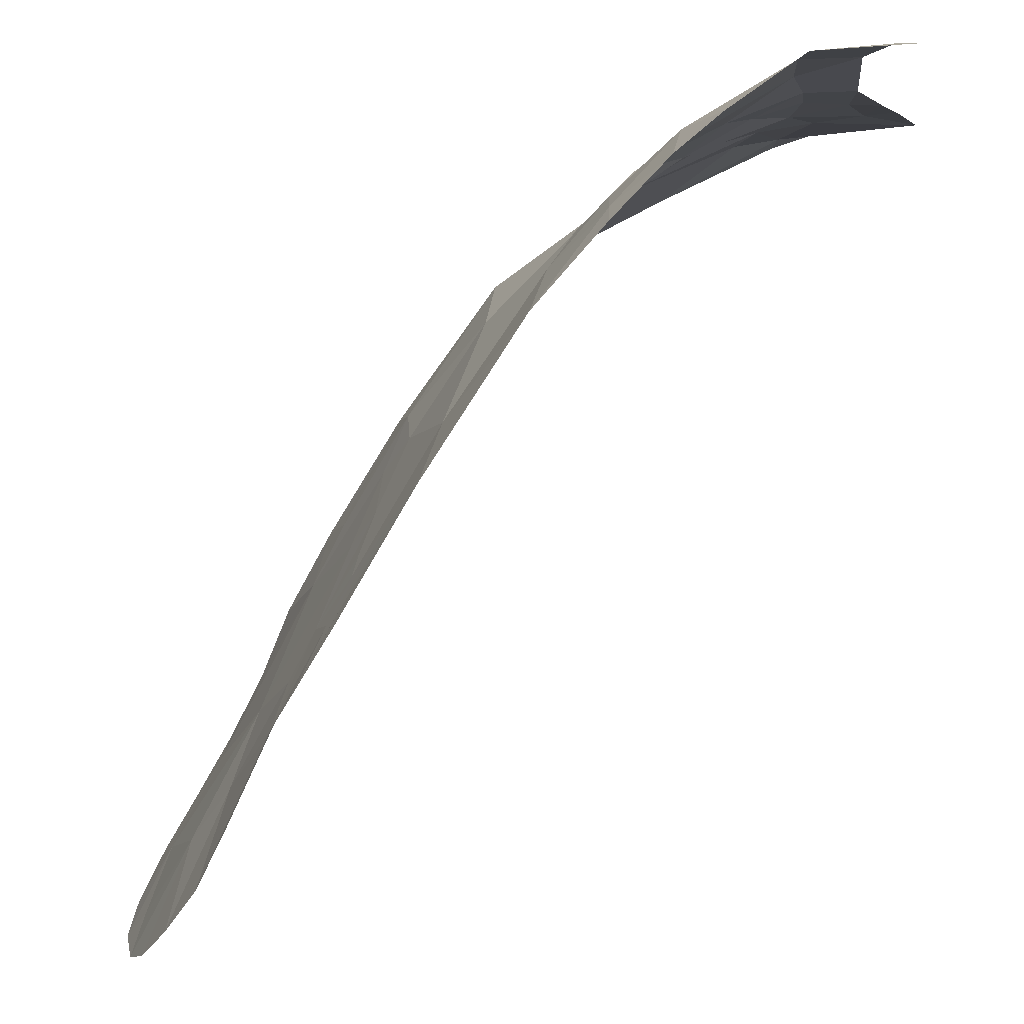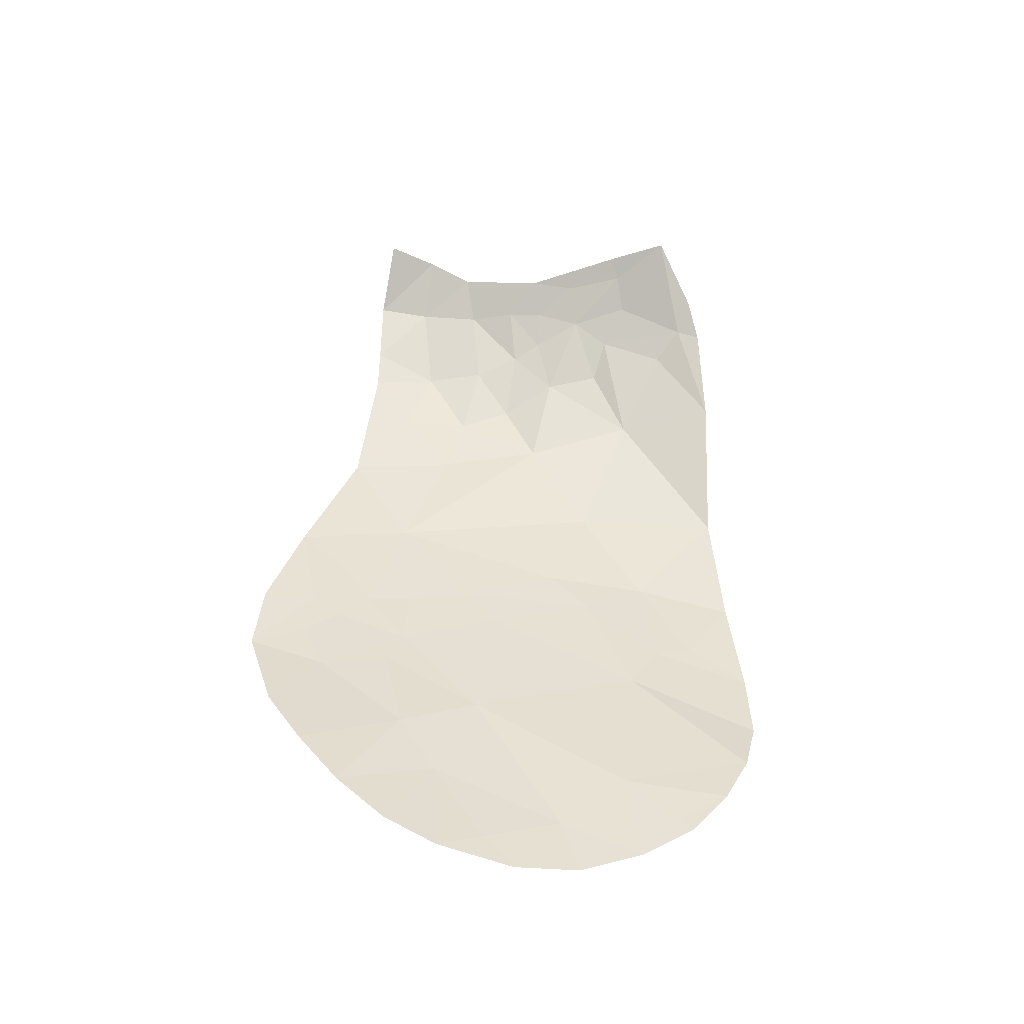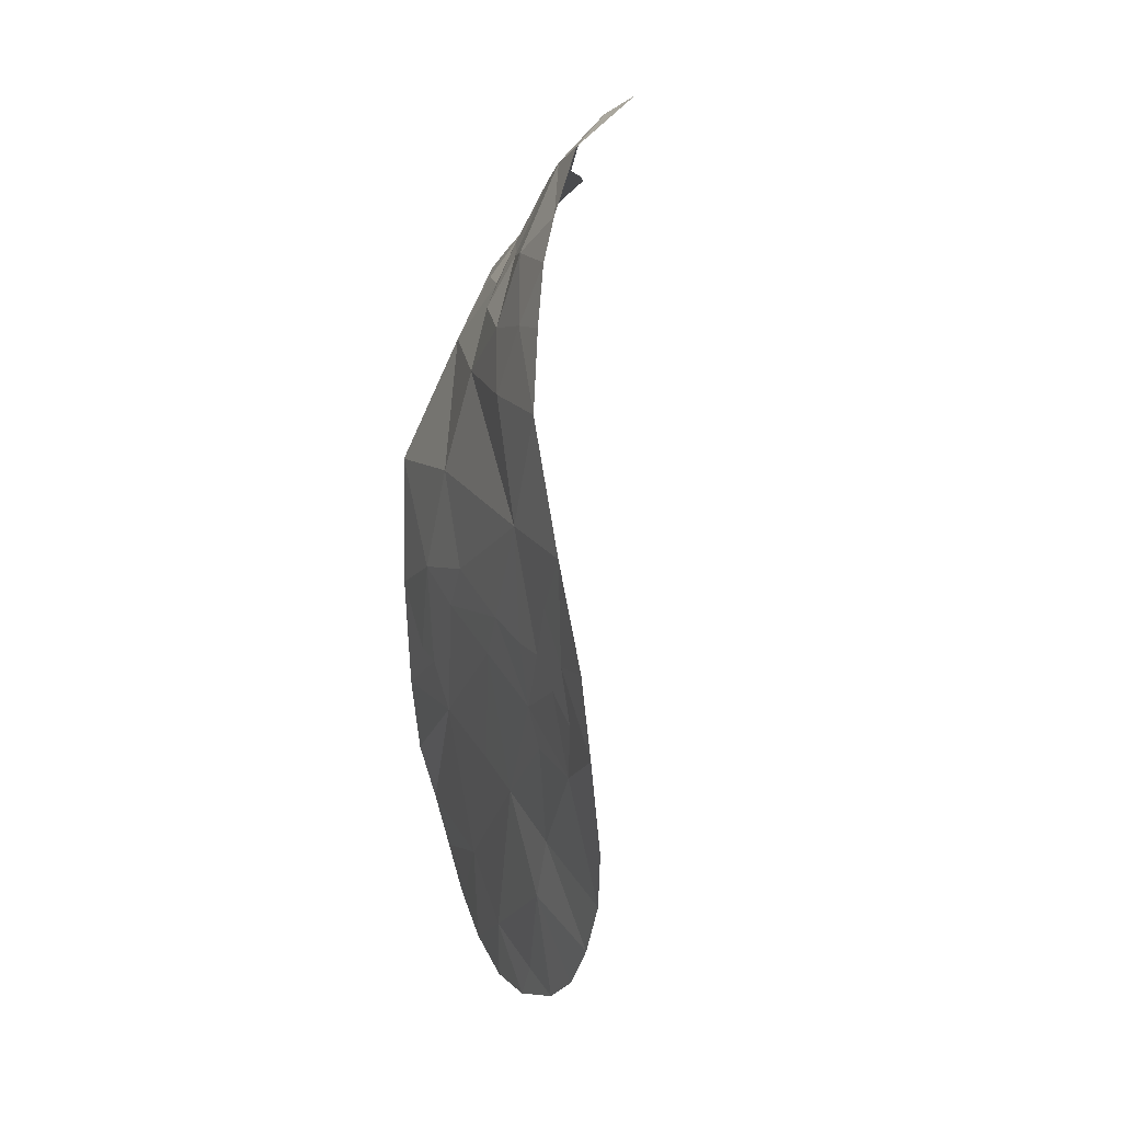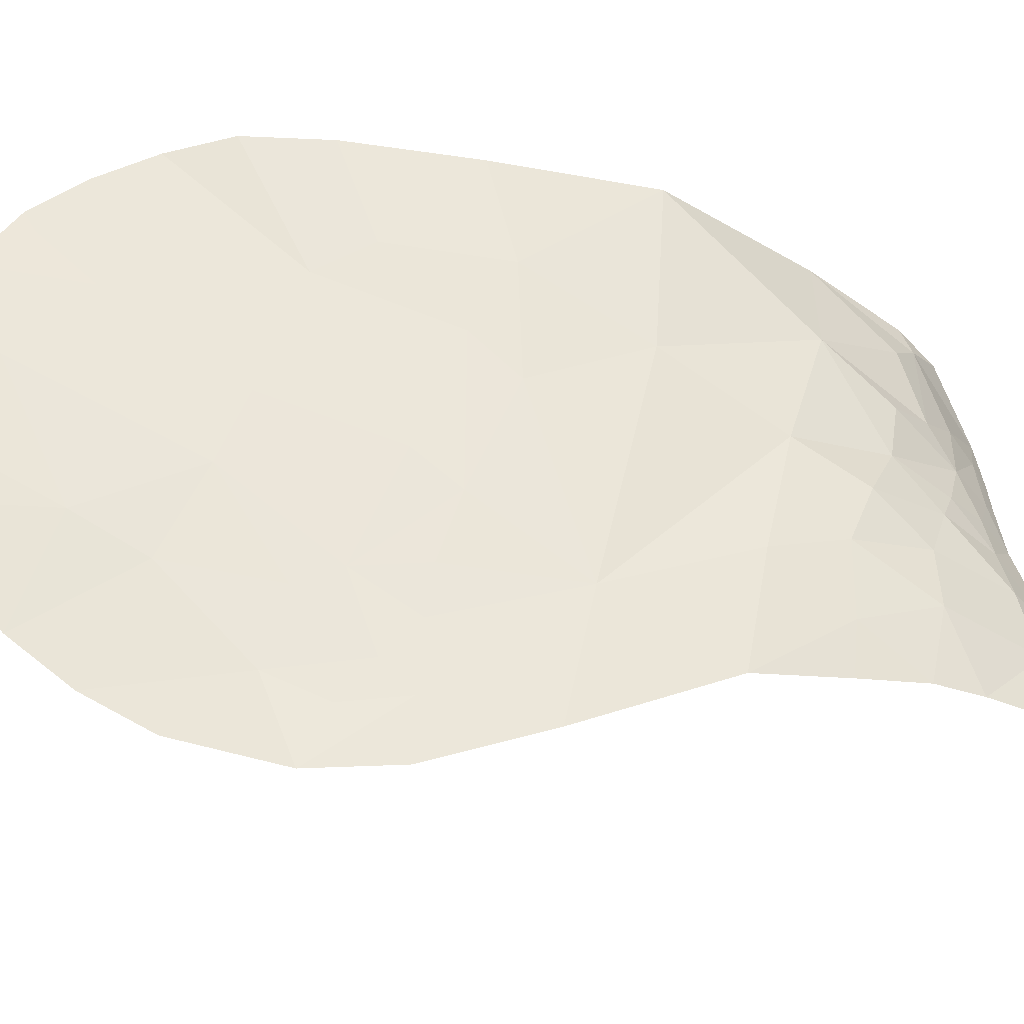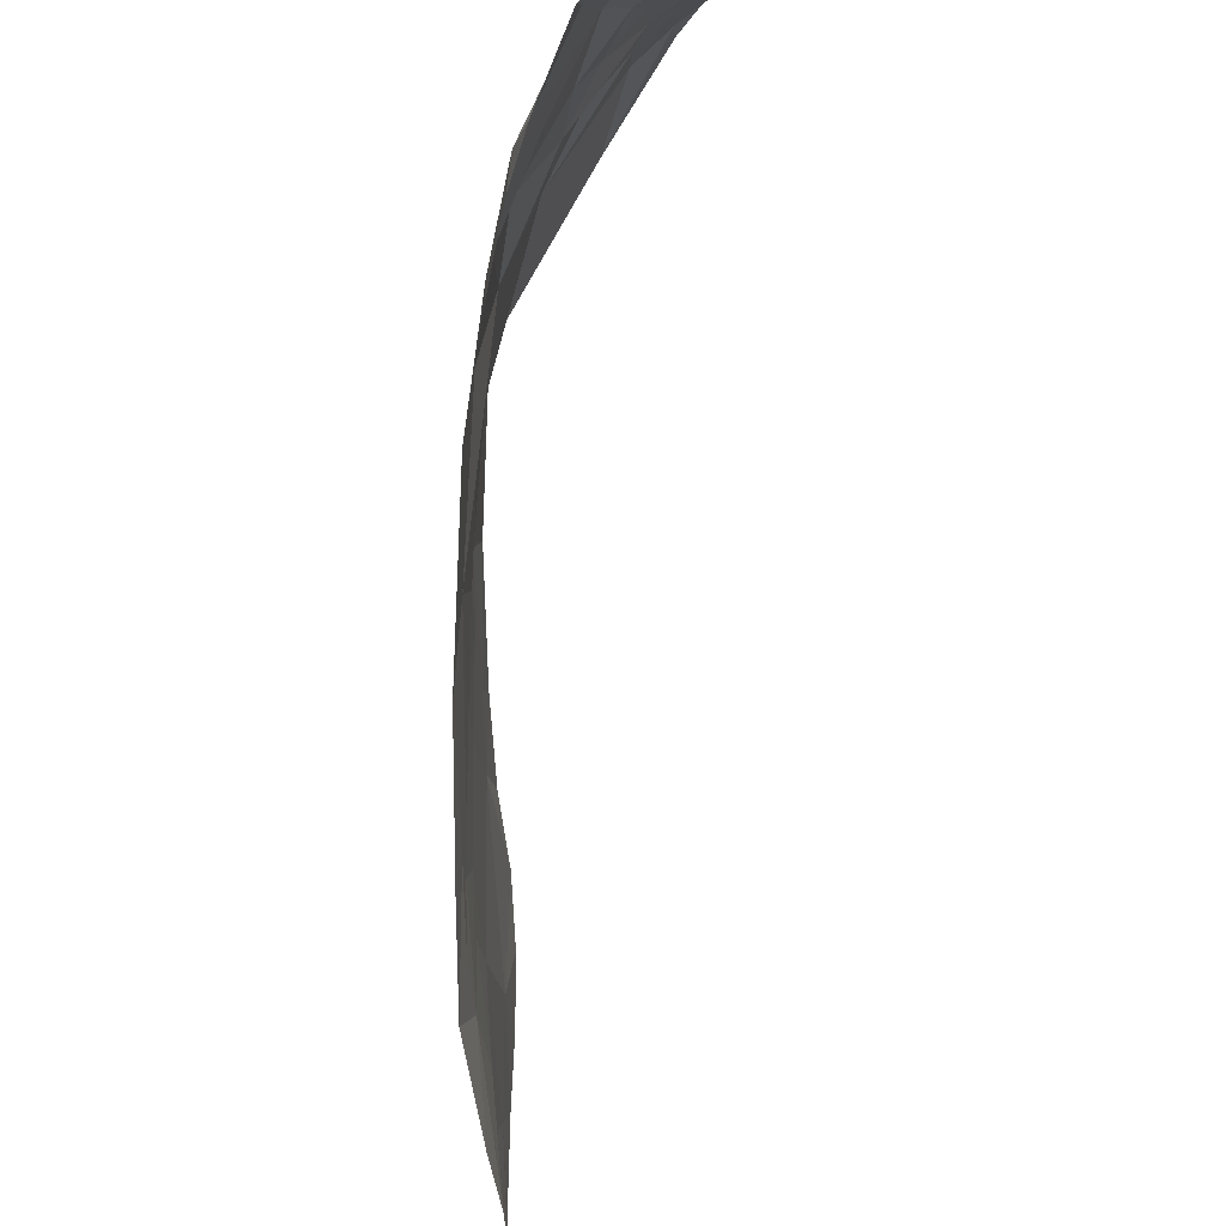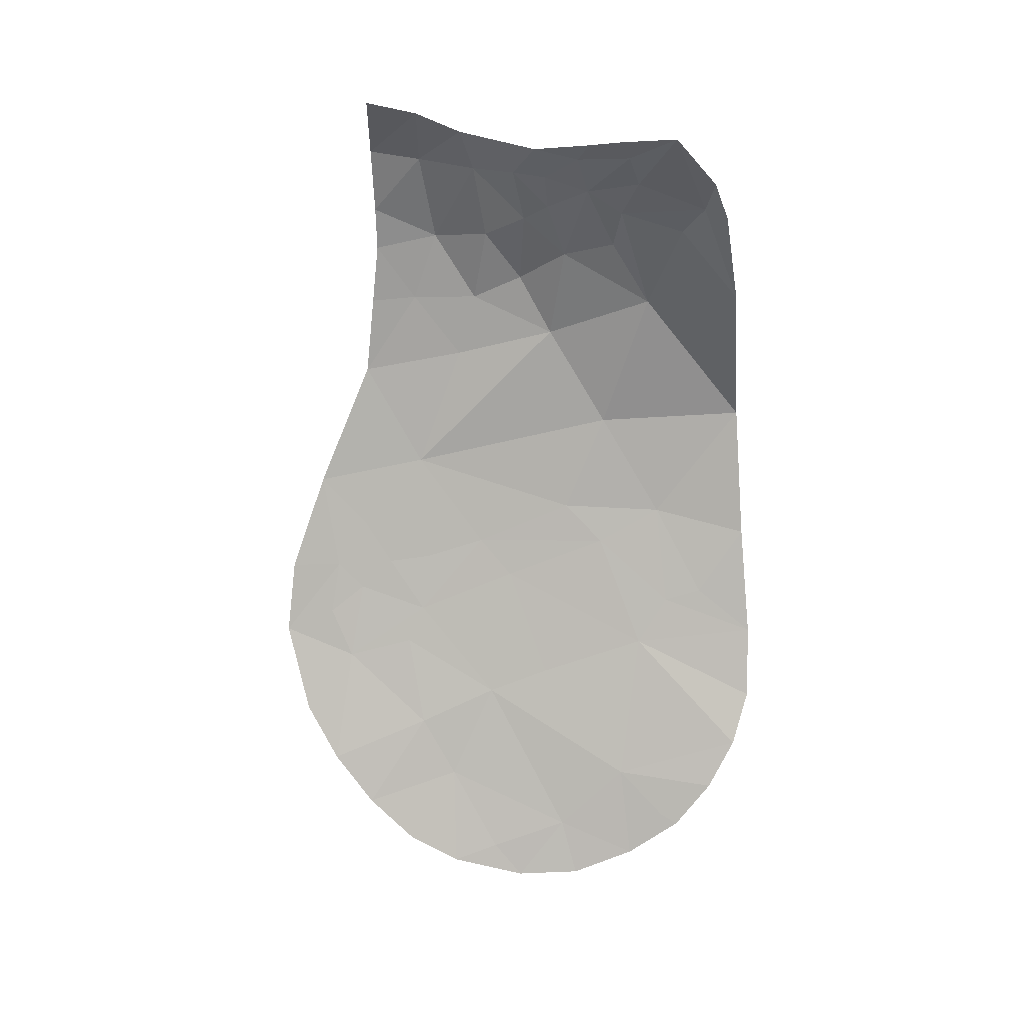
<metadata>
{"format":"obj","ext":"obj","renderer":"f3d","projection":"perspective","resolution":1024,"background":"white","views":[{"elev":-78.0,"azim":143.7,"up":"+Z"},{"elev":-45.8,"azim":-98.0,"up":"+Y"},{"elev":3.8,"azim":159.0,"up":"+Y"},{"elev":-33.2,"azim":78.8,"up":"+Z"},{"elev":-71.9,"azim":176.2,"up":"+Z"},{"elev":11.5,"azim":-86.0,"up":"+Y"}]}
</metadata>
<code>
o crack_only_189
v 3.092 4.072 -4.421
v 3.058 3.711 -4.636
v 3.126 4.412 -4.767
v 3.04 3.529 -4.438
v 3.062 3.745 -4.204
v 3.14 4.928 -2.467
v 2.925 5.907 -2.122
v 3.077 5.646 -2.897
v 2.769 1.764 -4.353
v 2.892 2.428 -3.924
v 2.866 1.996 -3.671
v 2.802 2.128 -4.643
v 3.135 4.999 -1.396
v 3.144 4.19 -2.024
v 3.132 4.584 -3.957
v 3.153 5.323 -4.388
v 3.141 5.465 -3.636
v 2.79 1.392 -3.321
v 2.753 1.271 -3.646
v 2.844 6.278 -2.779
v 3.04 6.084 -3.138
v 2.795 7.009 -3.908
v 2.713 6.94 -3.479
v 3.035 6.411 -3.811
v 2.665 5.965 -1.443
v 2.561 6.468 -1.866
v 3.072 3.791 -3.891
v 3.025 3.361 -3.936
v 3.108 5.916 -3.989
v 3.099 5.885 -4.326
v 3.092 3.927 -3.459
v 3.122 4.22 -2.761
v 2.562 6.606 -2.331
v 2.758 6.359 -2.398
v 3.098 5.924 -3.508
v 2.791 1.178 -2.653
v 2.803 1.36 -2.204
v 2.835 1.587 -2.768
v 3.102 3.933 -2.48
v 3.064 3.456 -1.938
v 3.075 3.536 -1.668
v 2.965 2.968 -4.529
v 2.886 2.528 -4.885
v 3.023 3.164 -5.065
v 3.017 3.326 -4.694
v 3.117 4.023 -1.332
v 2.75 1.459 -4.015
v 2.817 1.684 -1.946
v 2.805 1.618 -1.824
v 2.828 1.942 -1.562
v 2.967 6.614 -4.28
v 3.041 6.311 -4.277
v 2.504 6.77 -2.59
v 2.805 6.556 -3.093
v 2.922 6.43 -3.402
v 2.692 6.649 -2.903
v 2.588 6.91 -3.163
v 2.507 7.214 -3.564
v 2.46 7.349 -3.889
v 2.816 7.064 -4.288
v 2.297 7.01 -2.658
v 2.138 7.115 -2.57
v 2.348 7.085 -2.987
v 2.142 7.02 -2.27
v 2.022 7.136 -2.333
v 2.332 6.828 -2.203
v 1.832 7.157 -1.932
v 2.371 6.642 -1.704
v 2.184 6.83 -1.636
v 3.045 3.218 -1.263
v 2.386 7.425 -4.251
v 3.017 3.111 -2.156
v 2.528 6.875 -2.918
v 3.067 3.7 -5.012
v 2.352 6.575 -1.537
v 2.864 2.031 -2.286
v 2.879 2.301 -1.372
v 2.988 3.091 -4.049
v 2.953 2.686 -3.364
v 3.068 3.651 -3.219
v 2.973 2.69 -1.262
v 2.776 1.151 -3.111
v 2.978 2.856 -2.921
f 1 2 3
f 5 4 1
f 6 8 7
f 9 10 11
f 9 12 10
f 13 14 6
f 15 16 17
f 3 16 15
f 13 6 7
f 4 2 1
f 18 19 11
f 20 8 21
f 22 23 24
f 25 7 26
f 5 27 28
f 29 16 30
f 29 17 16
f 1 15 5
f 31 15 32
f 7 33 26
f 33 7 34
f 21 8 35
f 35 8 17
f 20 34 7
f 20 7 8
f 36 38 37
f 24 35 29
f 39 14 40
f 27 15 31
f 35 17 29
f 18 11 38
f 40 14 41
f 1 3 15
f 27 5 15
f 42 43 44
f 45 42 44
f 46 14 13
f 47 9 11
f 48 50 49
f 4 5 28
f 49 37 48
f 51 22 24
f 52 29 30
f 52 24 29
f 53 34 20
f 52 51 24
f 54 55 23
f 56 54 57
f 54 23 57
f 56 53 20
f 55 54 21
f 56 20 54
f 54 20 21
f 58 22 59
f 60 59 22
f 61 63 62
f 62 64 61
f 62 65 64
f 32 6 14
f 66 64 67
f 68 67 69
f 68 66 67
f 41 70 40
f 58 23 22
f 60 71 59
f 15 6 32
f 15 17 8
f 15 8 6
f 39 32 14
f 39 31 32
f 39 40 72
f 65 67 64
f 57 73 56
f 73 53 56
f 63 61 73
f 63 73 57
f 25 13 7
f 4 45 2
f 45 44 2
f 74 2 44
f 2 74 3
f 68 25 26
f 68 75 25
f 26 33 68
f 66 68 33
f 68 69 75
f 19 47 11
f 76 77 50
f 10 78 79
f 10 79 11
f 79 38 11
f 78 28 79
f 28 27 31
f 28 80 79
f 28 31 80
f 53 61 64
f 73 61 53
f 53 64 66
f 53 33 34
f 53 66 33
f 77 72 81
f 76 72 77
f 55 21 35
f 55 35 24
f 55 24 23
f 46 41 14
f 41 46 70
f 18 82 19
f 82 18 38
f 51 60 22
f 58 57 23
f 63 57 58
f 39 80 31
f 39 72 80
f 80 72 83
f 80 83 79
f 82 38 36
f 40 70 72
f 81 72 70
f 76 79 83
f 72 76 83
f 48 76 50
f 76 48 37
f 76 37 38
f 79 76 38
f 42 28 78
f 42 78 10
f 42 4 28
f 42 45 4
f 42 10 12
f 42 12 43

</code>
